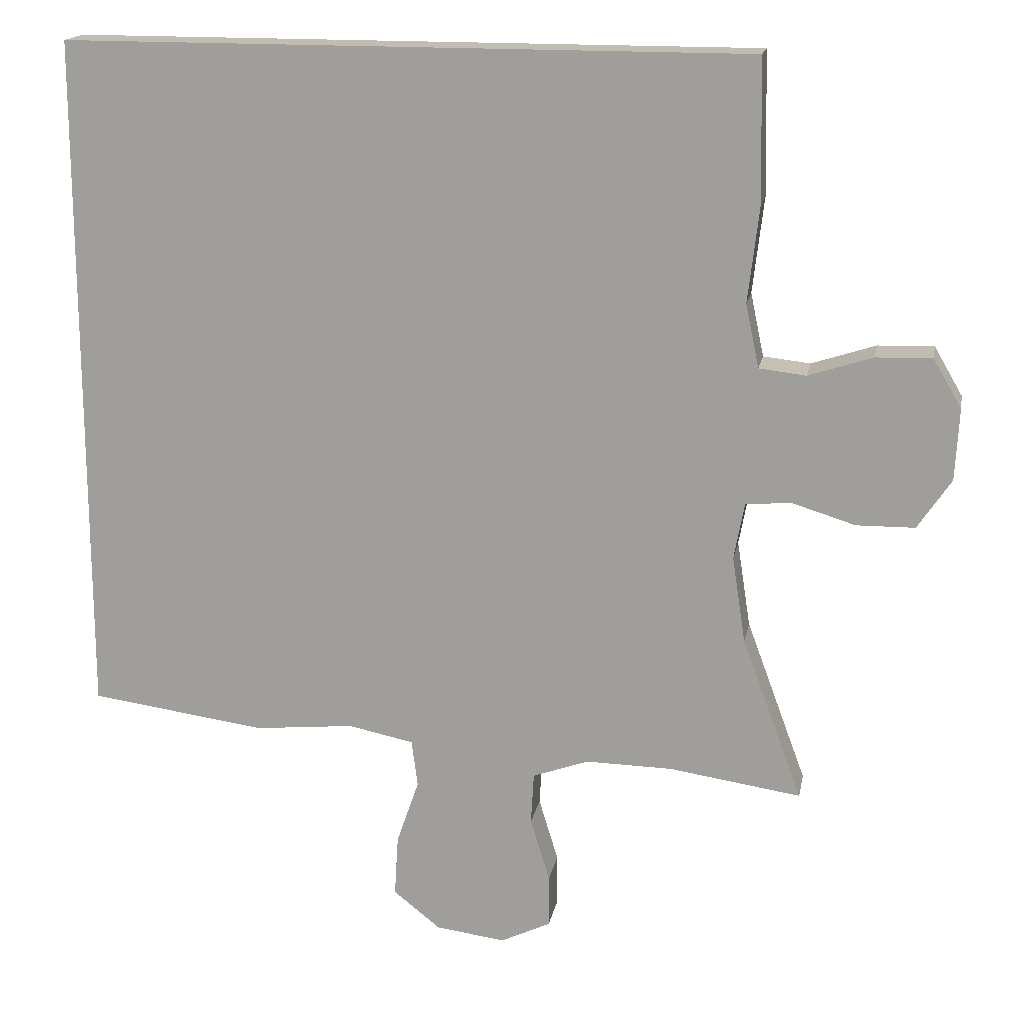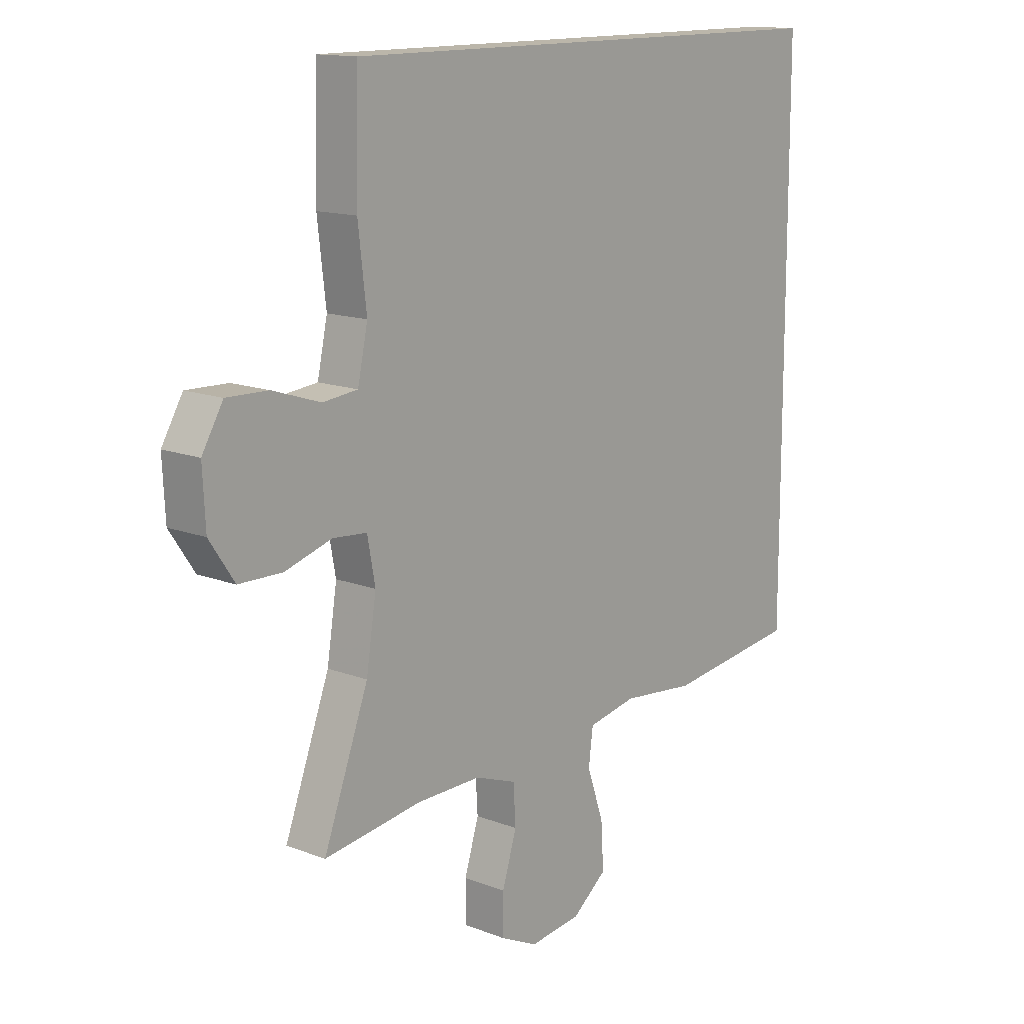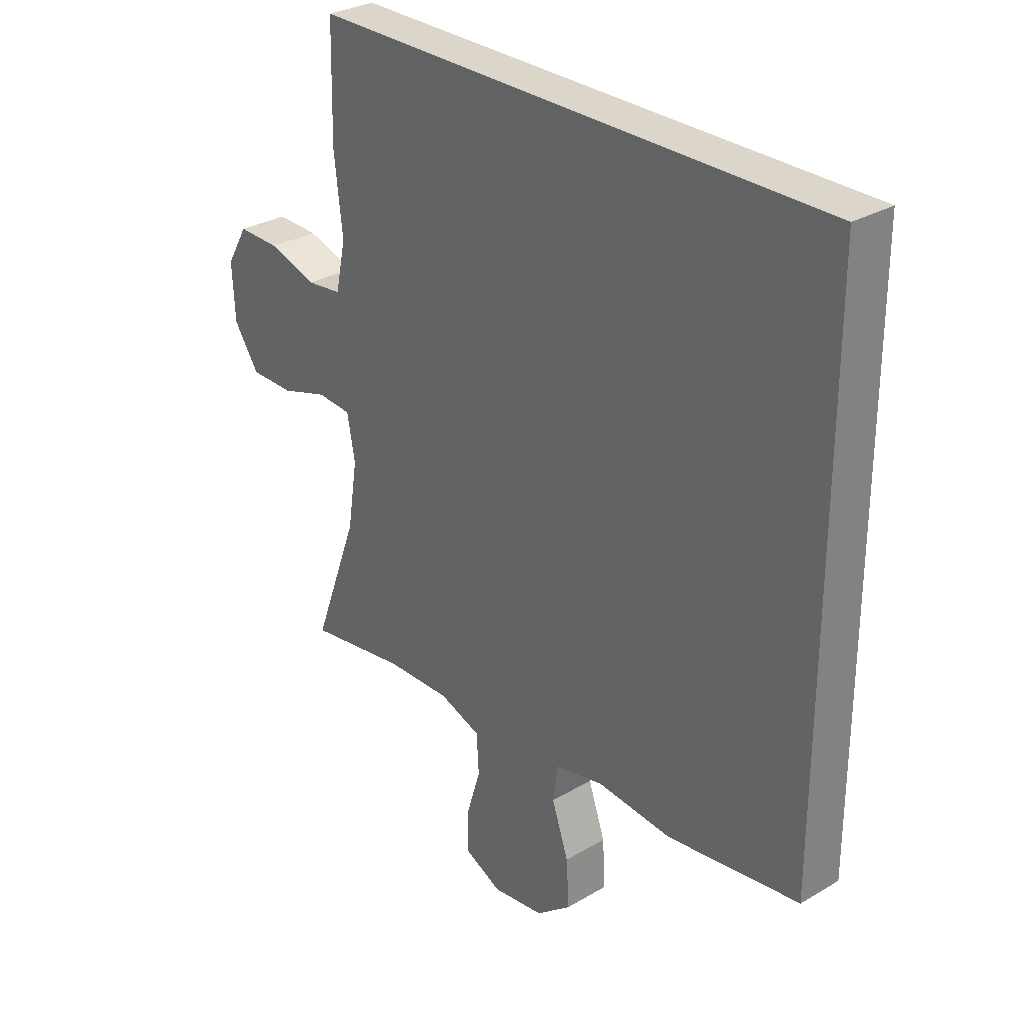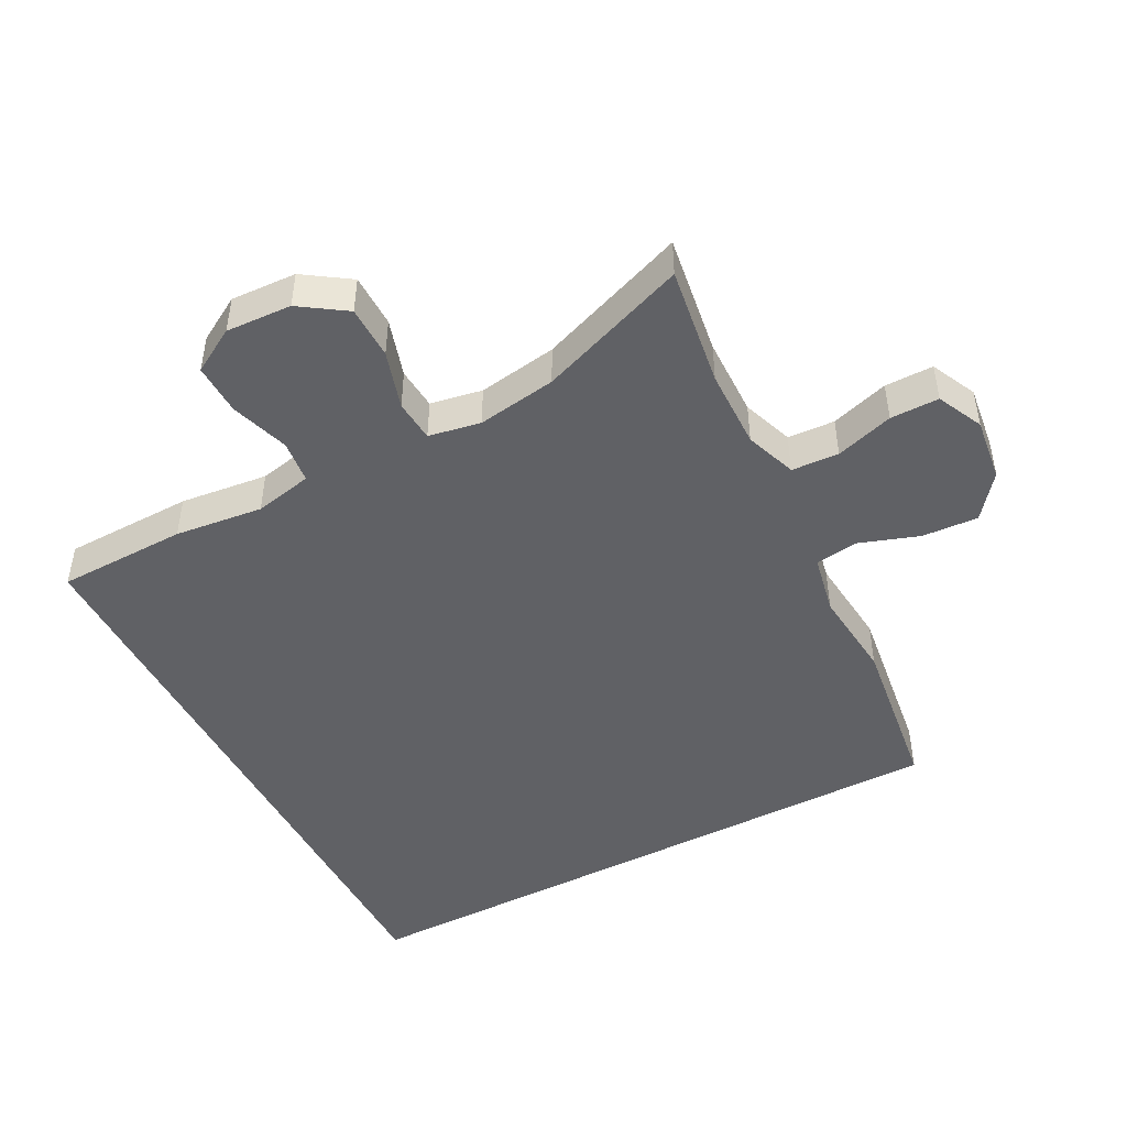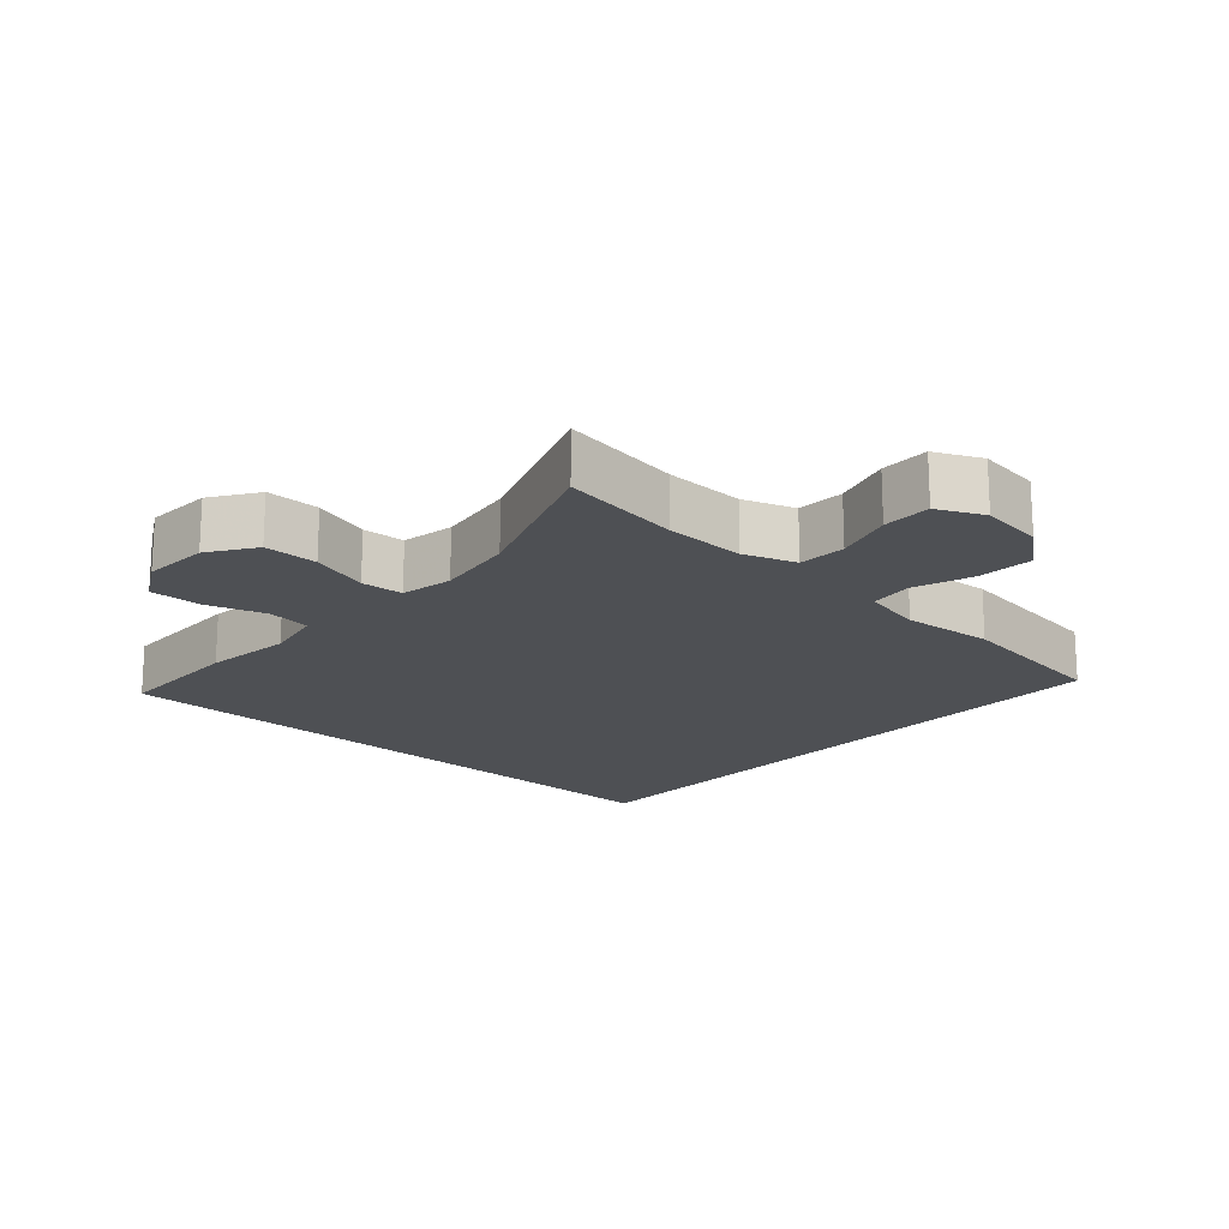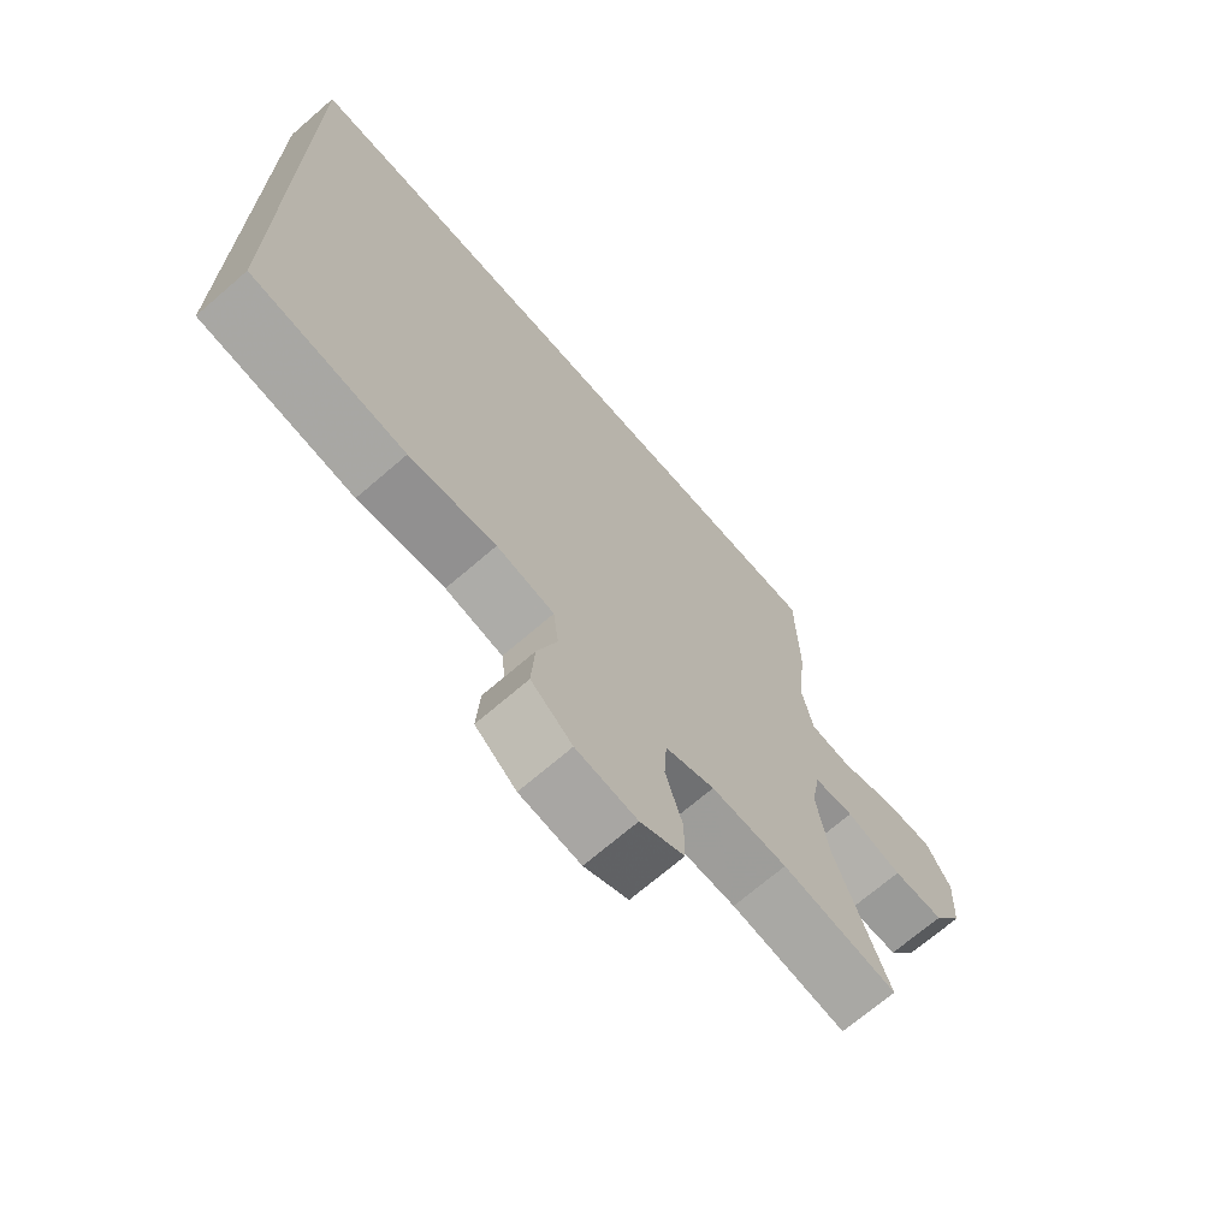
<metadata>
{"format":"obj","ext":"obj","renderer":"f3d","projection":"perspective","resolution":1024,"background":"white","views":[{"elev":16.8,"azim":10.6,"up":"+Z"},{"elev":13.9,"azim":130.6,"up":"+Z"},{"elev":29.8,"azim":-130.9,"up":"+Z"},{"elev":-47.4,"azim":117.7,"up":"+Y"},{"elev":-18.6,"azim":137.6,"up":"+Y"},{"elev":-69.7,"azim":-49.1,"up":"+Z"}]}
</metadata>
<code>
v 0.5 0.07 -0.5
v 0.323 0.07 -0.474
v 0.207 0.07 -0.472
v 0.132 0.07 -0.499
v 0.128 0.07 -0.568
v 0.154 0.07 -0.653
v 0.154 0.07 -0.724
v 0.087 0.07 -0.756
v -0.006 0.07 -0.744
v -0.069 0.07 -0.694
v -0.064 0.07 -0.612
v -0.034 0.07 -0.525
v -0.042 0.07 -0.462
v -0.13 0.07 -0.444
v -0.263 0.07 -0.457
v -0.5 0.07 -0.425
v -0.5 0.07 0.5
v 0.42 0.07 0.5
v 0.424 0.07 0.31
v 0.409 0.07 0.181
v 0.427 0.07 0.096
v 0.49 0.07 0.089
v 0.576 0.07 0.117
v 0.651 0.07 0.119
v 0.689 0.07 0.054
v 0.684 0.07 -0.042
v 0.639 0.07 -0.109
v 0.561 0.07 -0.11
v 0.476 0.07 -0.084
v 0.415 0.07 -0.089
v 0.401 0.07 -0.165
v 0.419 0.07 -0.281
v 0.5 0 -0.5
v 0.323 0 -0.474
v 0.207 0 -0.472
v 0.132 0 -0.499
v 0.128 0 -0.568
v 0.154 0 -0.653
v 0.154 0 -0.724
v 0.087 0 -0.756
v -0.006 0 -0.744
v -0.069 0 -0.694
v -0.064 0 -0.612
v -0.034 0 -0.525
v -0.042 0 -0.462
v -0.13 0 -0.444
v -0.263 0 -0.457
v -0.5 0 -0.425
v -0.5 0 0.5
v 0.42 0 0.5
v 0.424 0 0.31
v 0.409 0 0.181
v 0.427 0 0.096
v 0.49 0 0.089
v 0.576 0 0.117
v 0.651 0 0.119
v 0.689 0 0.054
v 0.684 0 -0.042
v 0.639 0 -0.109
v 0.561 0 -0.11
v 0.476 0 -0.084
v 0.415 0 -0.089
v 0.401 0 -0.165
v 0.419 0 -0.281
f 26 27 28 29
f 26 29 30
f 25 26 30
f 22 23 24 25
f 21 22 25 30
f 20 21 30 31
f 18 19 20
f 17 18 20
f 14 15 16 17
f 13 14 17 20
f 12 13 20 31
f 5 6 7 8
f 4 5 8 9
f 32 1 2
f 32 2 3
f 31 32 3 4
f 12 31 4
f 10 11 12
f 4 9 10 12
f 61 60 59 58
f 62 61 58
f 62 58 57
f 57 56 55 54
f 62 57 54 53
f 63 62 53 52
f 52 51 50
f 52 50 49
f 49 48 47 46
f 52 49 46 45
f 63 52 45 44
f 40 39 38 37
f 41 40 37 36
f 34 33 64
f 35 34 64
f 36 35 64 63
f 36 63 44
f 44 43 42
f 44 42 41 36
f 1 33 34 2
f 2 34 35 3
f 3 35 36 4
f 4 36 37 5
f 5 37 38 6
f 6 38 39 7
f 7 39 40 8
f 8 40 41 9
f 9 41 42 10
f 10 42 43 11
f 11 43 44 12
f 12 44 45 13
f 13 45 46 14
f 14 46 47 15
f 15 47 48 16
f 16 48 49 17
f 17 49 50 18
f 18 50 51 19
f 19 51 52 20
f 20 52 53 21
f 21 53 54 22
f 22 54 55 23
f 23 55 56 24
f 24 56 57 25
f 25 57 58 26
f 26 58 59 27
f 27 59 60 28
f 28 60 61 29
f 29 61 62 30
f 30 62 63 31
f 31 63 64 32
f 32 64 33 1

</code>
